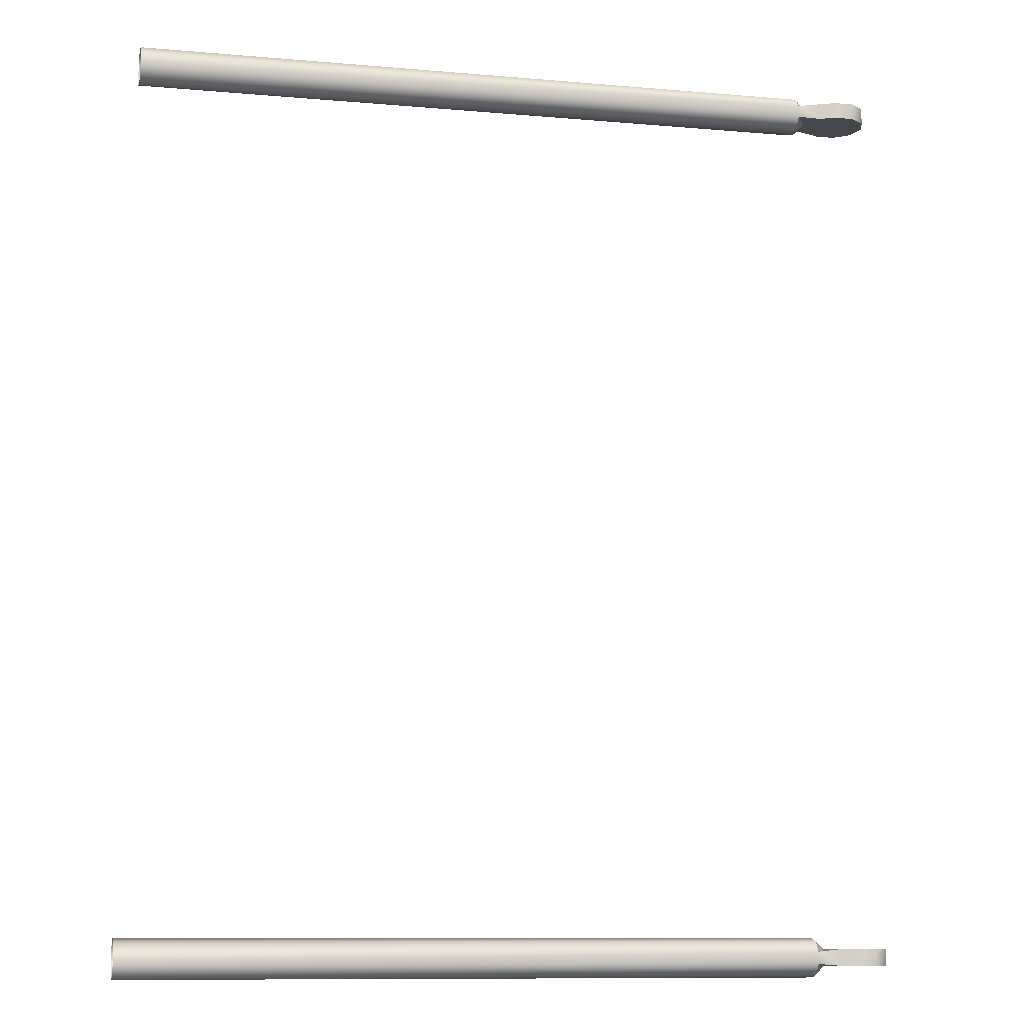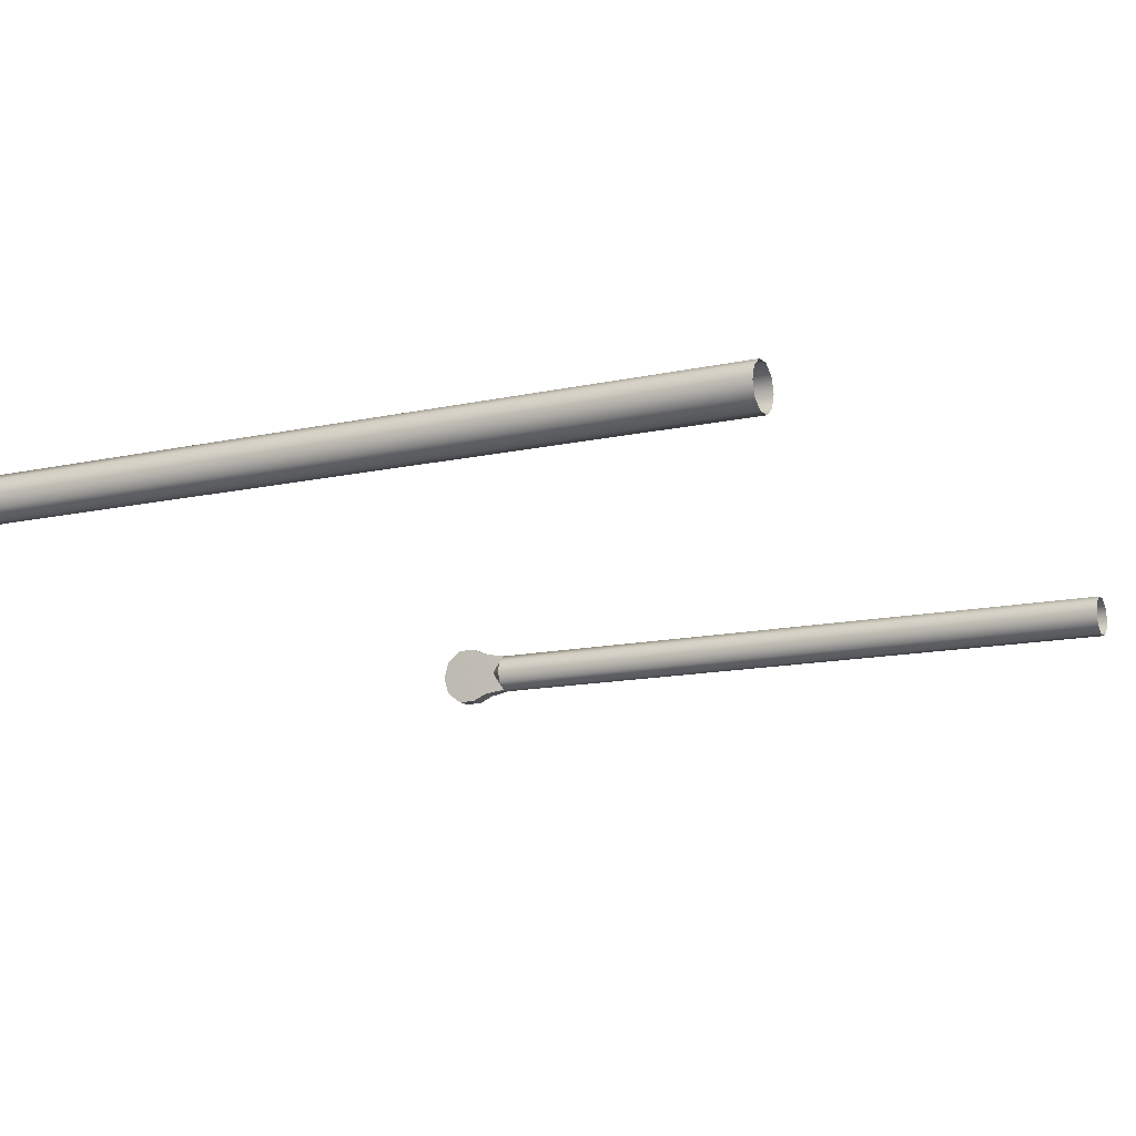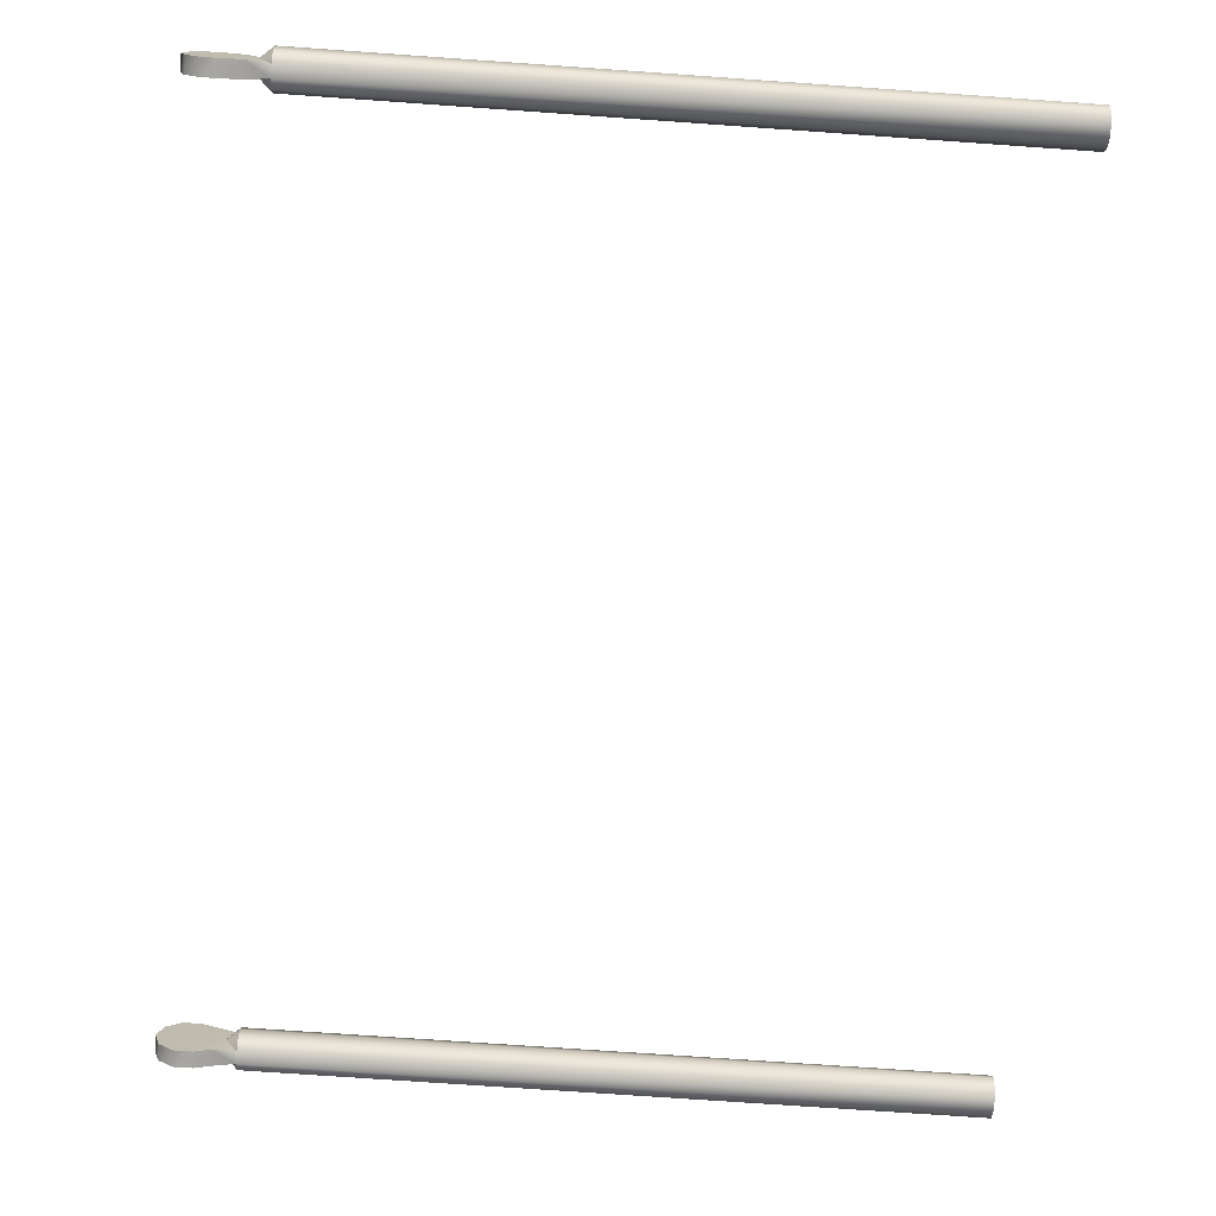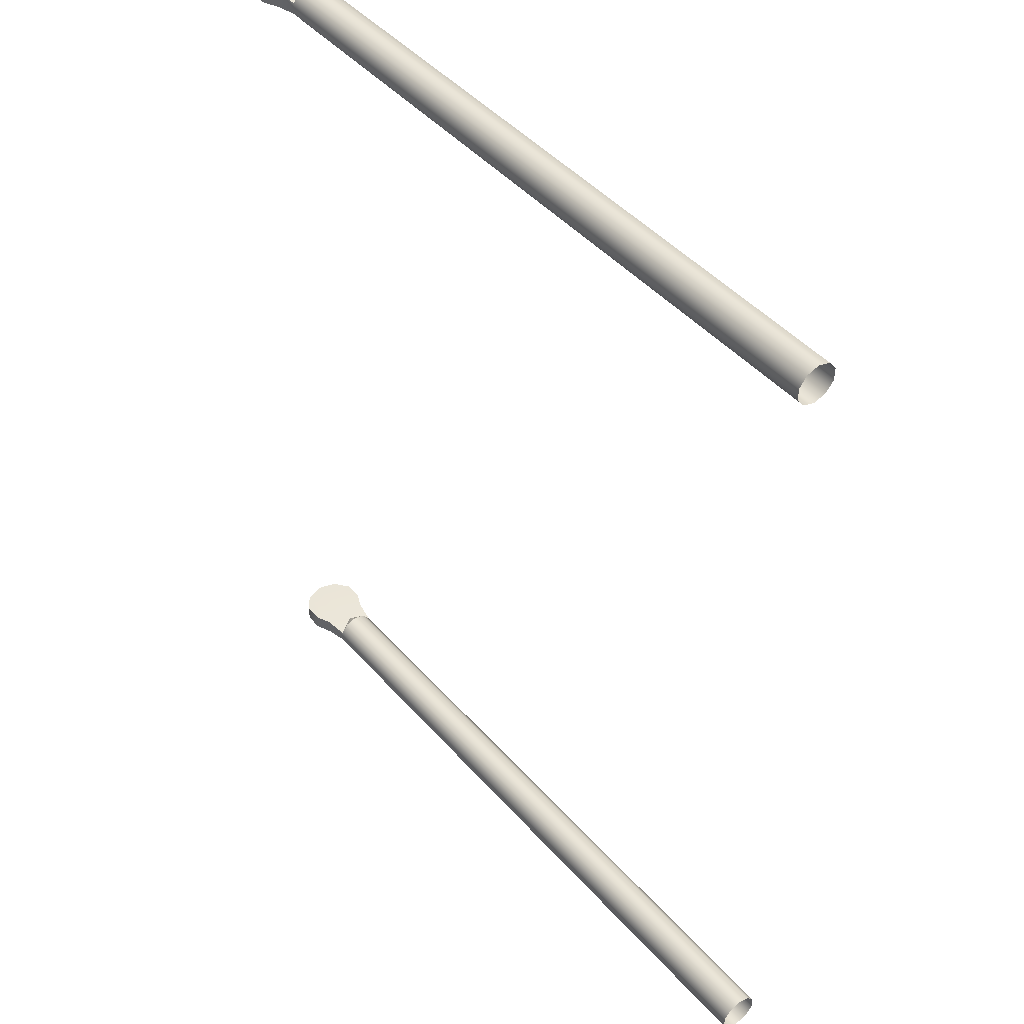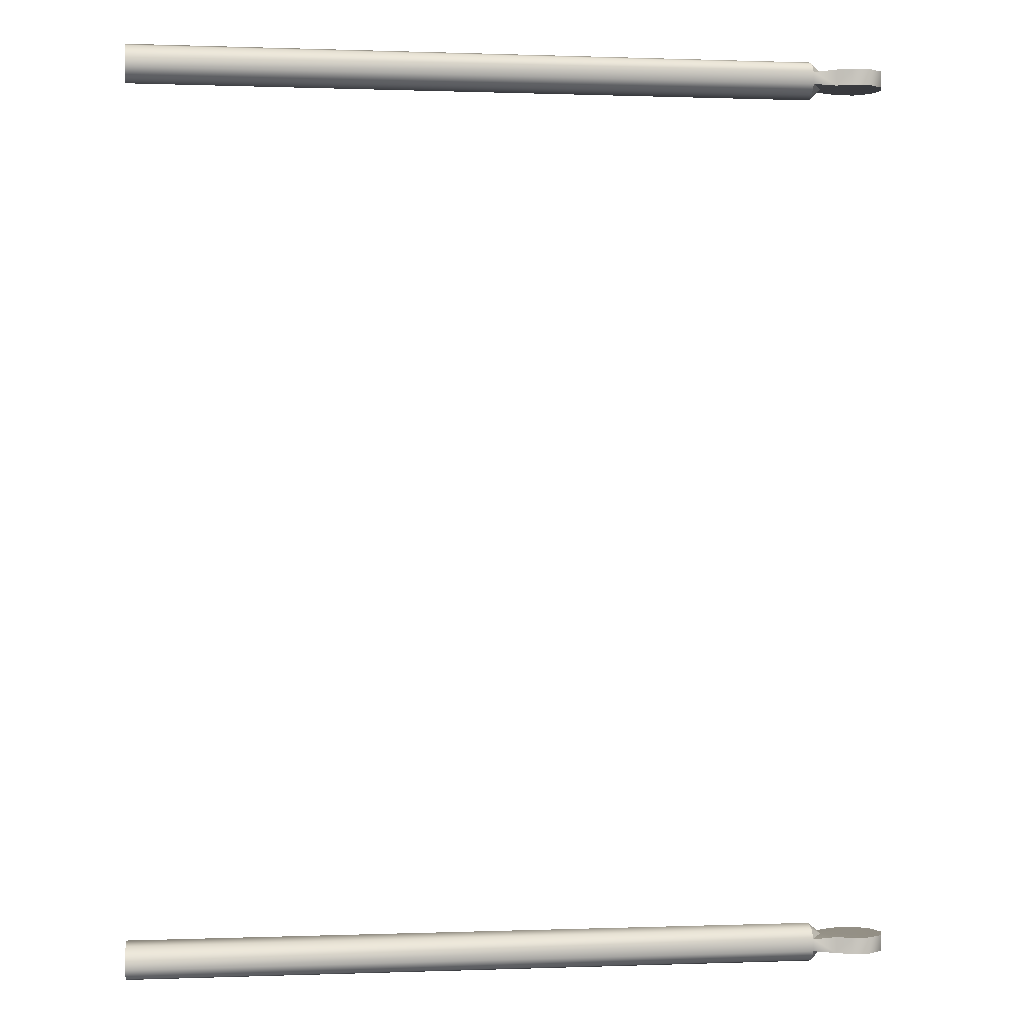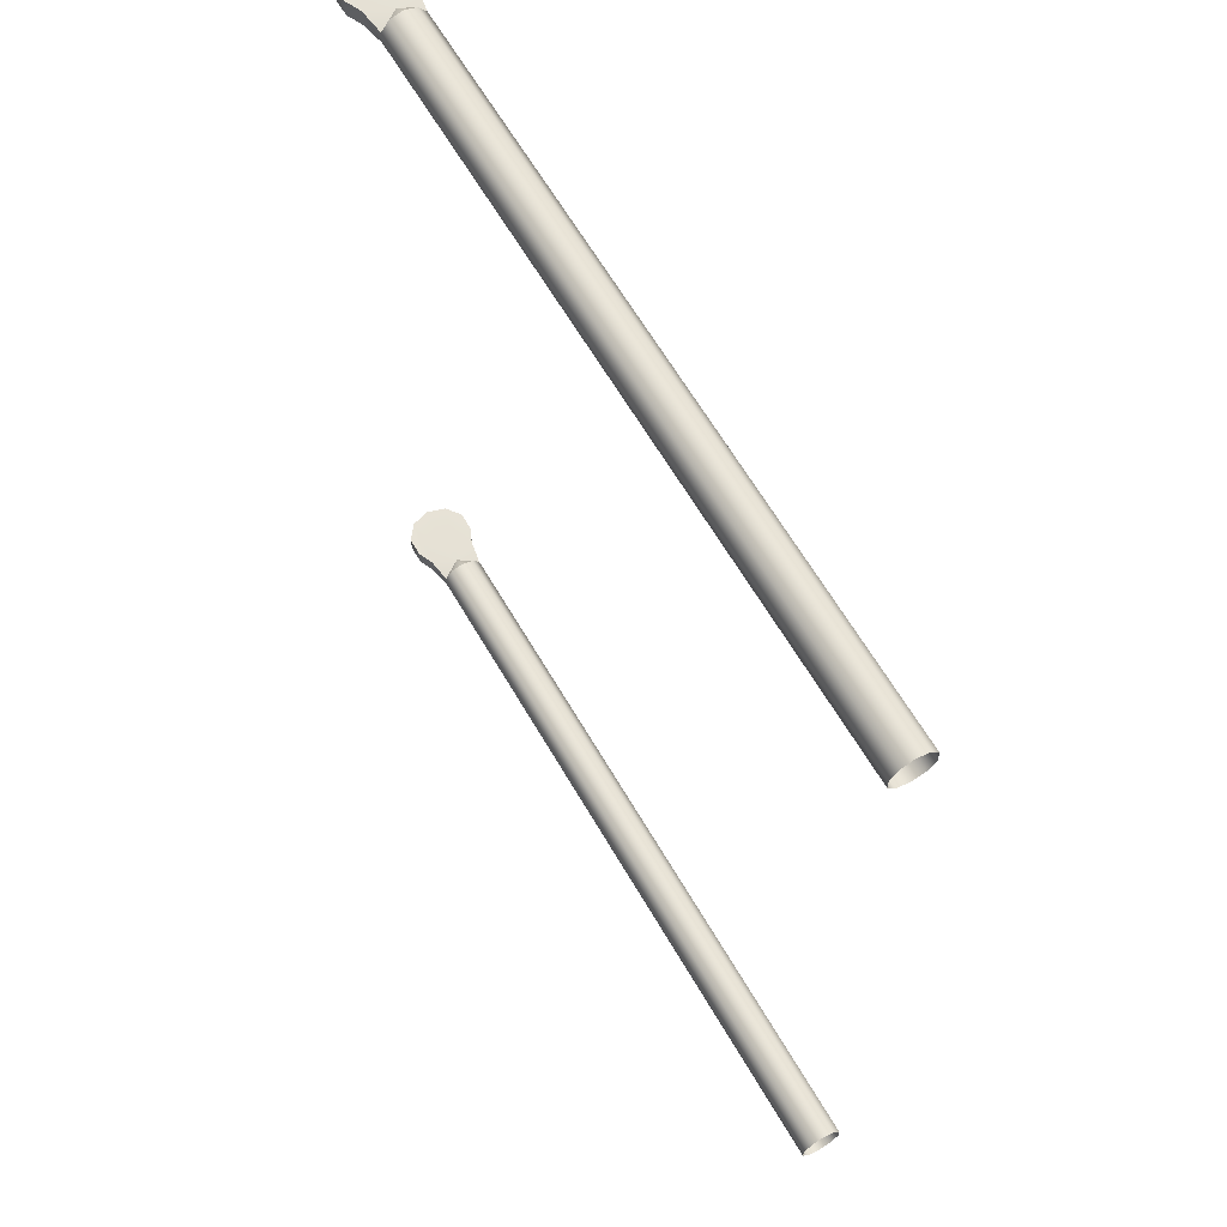
<metadata>
{"format":"obj","ext":"obj","renderer":"f3d","projection":"perspective","resolution":1024,"background":"white","views":[{"elev":-10.5,"azim":-12.3,"up":"+Y"},{"elev":-13.1,"azim":-152.7,"up":"+Z"},{"elev":-74.3,"azim":176.0,"up":"+Z"},{"elev":44.9,"azim":-128.2,"up":"+Y"},{"elev":0.2,"azim":-8.0,"up":"+Y"},{"elev":63.6,"azim":-120.2,"up":"+Y"}]}
</metadata>
<code>
g frontloader_hyd_cyl_001
v 0.2229 0.4654 -2e-06
v 0.9188 0.4617 -0.01209
v 0.9188 0.4654 -2e-06
v 0.2229 0.4617 -0.01209
v 0.2229 0.4617 0.01209
v 0.9188 0.4617 0.01209
v 0.2229 0.4519 0.01956
v 0.9188 0.4519 0.01956
v 0.2229 0.4398 0.01956
v 0.9188 0.4398 0.01956
v 0.2229 0.4301 0.01209
v 0.9188 0.4301 0.01209
v 0.2229 0.4263 -2e-06
v 0.9188 0.4263 -2e-06
v 0.2229 0.4301 -0.01209
v 0.9188 0.4301 -0.01209
v 0.2229 0.4398 -0.01957
v 0.9188 0.4398 -0.01957
v 0.2229 0.4519 -0.01957
v 0.9188 0.4519 -0.01957
v 0.2229 0.4617 -0.01209
v 0.9188 0.4617 -0.01209
v 0.9904 0.4544 -0.01861
v 0.9567 0.4544 -0.03011
v 0.9753 0.4544 -0.03011
v 0.9416 0.4544 -0.02337
v 0.9311 0.4544 -2e-06
v 0.9961 0.4544 -2e-06
v 0.9904 0.4544 0.01861
v 0.9416 0.4544 0.02337
v 0.9753 0.4544 0.03011
v 0.9567 0.4544 0.03011
v 0.9188 0.4519 -0.01957
v 0.9188 0.4519 0.01956
v 0.9753 0.438 0.03011
v 0.9416 0.438 0.02337
v 0.9567 0.438 0.03011
v 0.9904 0.438 0.01861
v 0.9311 0.438 -2e-06
v 0.9961 0.438 -2e-06
v 0.9416 0.438 -0.02337
v 0.9904 0.438 -0.01861
v 0.9753 0.438 -0.03011
v 0.9567 0.438 -0.03011
v 0.9188 0.4398 0.01956
v 0.9188 0.4398 -0.01957
v 0.9567 0.4544 0.03011
v 0.9416 0.438 0.02337
v 0.9416 0.4544 0.02337
v 0.9567 0.438 0.03011
v 0.9753 0.4544 0.03011
v 0.9753 0.438 0.03011
v 0.9904 0.4544 0.01861
v 0.9904 0.438 0.01861
v 0.9961 0.4544 -2e-06
v 0.9961 0.438 -2e-06
v 0.9904 0.4544 -0.01861
v 0.9904 0.438 -0.01861
v 0.9188 0.4519 0.01956
v 0.9188 0.4398 0.01956
v 0.9753 0.4544 -0.03011
v 0.9904 0.4544 -0.01861
v 0.9753 0.4544 -0.03011
v 0.9753 0.438 -0.03011
v 0.9567 0.4544 -0.03011
v 0.9567 0.438 -0.03011
v 0.9416 0.4544 -0.02337
v 0.9416 0.438 -0.02337
v 0.9188 0.4398 -0.01957
v 0.9188 0.4519 -0.01957
v 0.9188 0.4654 -2e-06
v 0.9188 0.4617 -0.01209
v 0.9311 0.4544 -2e-06
v 0.9311 0.4544 -2e-06
v 0.9188 0.4617 0.01209
v 0.9311 0.4544 -2e-06
v 0.9188 0.4519 0.01956
v 0.9188 0.4519 -0.01957
v 0.9311 0.4544 -2e-06
v 0.9311 0.438 -2e-06
v 0.9188 0.4398 -0.01957
v 0.9188 0.4301 -0.01209
v 0.9311 0.438 -2e-06
v 0.9188 0.4263 -2e-06
v 0.9188 0.4301 0.01209
v 0.9311 0.438 -2e-06
v 0.9188 0.4398 0.01956
v 0.9311 0.438 -2e-06
v 0.2229 -0.4231 -2e-06
v 0.9188 -0.4269 -0.01209
v 0.9188 -0.4231 -2e-06
v 0.2229 -0.4269 -0.01209
v 0.2229 -0.4269 0.01209
v 0.9188 -0.4269 0.01209
v 0.2229 -0.4366 0.01956
v 0.9188 -0.4366 0.01956
v 0.2229 -0.4487 0.01956
v 0.9188 -0.4487 0.01956
v 0.2229 -0.4585 0.01209
v 0.9188 -0.4585 0.01209
v 0.2229 -0.4623 -2e-06
v 0.9188 -0.4623 -2e-06
v 0.2229 -0.4585 -0.01209
v 0.9188 -0.4585 -0.01209
v 0.2229 -0.4487 -0.01957
v 0.9188 -0.4487 -0.01957
v 0.2229 -0.4366 -0.01957
v 0.9188 -0.4366 -0.01957
v 0.2229 -0.4269 -0.01209
v 0.9188 -0.4269 -0.01209
v 0.9904 -0.4342 -0.01861
v 0.9567 -0.4342 -0.03011
v 0.9753 -0.4342 -0.03011
v 0.9416 -0.4342 -0.02337
v 0.9311 -0.4342 -2e-06
v 0.9961 -0.4342 -2e-06
v 0.9904 -0.4342 0.01861
v 0.9416 -0.4342 0.02337
v 0.9753 -0.4342 0.03011
v 0.9567 -0.4342 0.03011
v 0.9188 -0.4366 -0.01957
v 0.9188 -0.4366 0.01956
v 0.9753 -0.4506 0.03011
v 0.9416 -0.4506 0.02337
v 0.9567 -0.4506 0.03011
v 0.9904 -0.4506 0.01861
v 0.9311 -0.4506 -2e-06
v 0.9961 -0.4506 -2e-06
v 0.9416 -0.4506 -0.02337
v 0.9904 -0.4506 -0.01861
v 0.9753 -0.4506 -0.03011
v 0.9567 -0.4506 -0.03011
v 0.9188 -0.4487 0.01956
v 0.9188 -0.4487 -0.01957
v 0.9567 -0.4342 0.03011
v 0.9416 -0.4506 0.02337
v 0.9416 -0.4342 0.02337
v 0.9567 -0.4506 0.03011
v 0.9753 -0.4342 0.03011
v 0.9753 -0.4506 0.03011
v 0.9904 -0.4342 0.01861
v 0.9904 -0.4506 0.01861
v 0.9961 -0.4342 -2e-06
v 0.9961 -0.4506 -2e-06
v 0.9904 -0.4342 -0.01861
v 0.9904 -0.4506 -0.01861
v 0.9188 -0.4366 0.01956
v 0.9188 -0.4487 0.01956
v 0.9753 -0.4342 -0.03011
v 0.9904 -0.4342 -0.01861
v 0.9753 -0.4342 -0.03011
v 0.9753 -0.4506 -0.03011
v 0.9567 -0.4342 -0.03011
v 0.9567 -0.4506 -0.03011
v 0.9416 -0.4342 -0.02337
v 0.9416 -0.4506 -0.02337
v 0.9188 -0.4487 -0.01957
v 0.9188 -0.4366 -0.01957
v 0.9188 -0.4231 -2e-06
v 0.9188 -0.4269 -0.01209
v 0.9311 -0.4342 -2e-06
v 0.9311 -0.4342 -2e-06
v 0.9188 -0.4269 0.01209
v 0.9311 -0.4342 -2e-06
v 0.9188 -0.4366 0.01956
v 0.9188 -0.4366 -0.01957
v 0.9311 -0.4342 -2e-06
v 0.9311 -0.4506 -2e-06
v 0.9188 -0.4487 -0.01957
v 0.9188 -0.4585 -0.01209
v 0.9311 -0.4506 -2e-06
v 0.9188 -0.4623 -2e-06
v 0.9188 -0.4585 0.01209
v 0.9311 -0.4506 -2e-06
v 0.9188 -0.4487 0.01956
v 0.9311 -0.4506 -2e-06
g %s_%u
f -174 -175 -176
f -175 -173 -176
f -176 -172 -174
f -172 -171 -174
f -171 -172 -170
f -169 -171 -170
f -169 -170 -168
f -167 -169 -168
f -167 -168 -166
f -165 -167 -166
f -165 -166 -164
f -163 -165 -164
f -163 -164 -162
f -161 -163 -162
f -161 -162 -160
f -159 -161 -160
f -159 -160 -158
f -157 -159 -158
f -157 -158 -156
f -155 -157 -156
f -152 -153 -154
f -153 -151 -154
f -151 -150 -154
f -150 -149 -154
f -148 -149 -150
f -147 -148 -150
f -146 -148 -147
f -145 -146 -147
f -151 -144 -150
f -150 -143 -147
f -140 -141 -142
f -142 -141 -139
f -141 -138 -139
f -139 -138 -137
f -138 -136 -137
f -137 -136 -135
f -136 -134 -135
f -133 -134 -136
f -141 -132 -138
f -138 -131 -136
f -128 -129 -130
f -129 -127 -130
f -130 -127 -126
f -127 -125 -126
f -126 -125 -124
f -125 -123 -124
f -124 -123 -122
f -123 -121 -122
f -122 -121 -120
f -121 -119 -120
f -128 -118 -129
f -118 -117 -129
f -115 -119 -116
f -119 -113 -114
f -114 -113 -112
f -113 -111 -112
f -112 -111 -110
f -111 -109 -110
f -109 -108 -110
f -108 -107 -110
f -104 -105 -106
f -106 -102 -103
f -102 -100 -101
f -98 -99 -105
f -95 -96 -97
f -93 -95 -94
f -91 -92 -93
f -89 -90 -92
f -86 -87 -88
f -87 -85 -88
f -86 -88 -84
f -83 -86 -84
f -83 -84 -82
f -81 -83 -82
f -81 -82 -80
f -79 -81 -80
f -79 -80 -78
f -77 -79 -78
f -77 -78 -76
f -75 -77 -76
f -75 -76 -74
f -73 -75 -74
f -73 -74 -72
f -71 -73 -72
f -71 -72 -70
f -69 -71 -70
f -69 -70 -68
f -67 -69 -68
f -64 -65 -66
f -65 -63 -66
f -63 -62 -66
f -62 -61 -66
f -60 -61 -62
f -59 -60 -62
f -58 -60 -59
f -57 -58 -59
f -63 -56 -62
f -62 -55 -59
f -52 -53 -54
f -54 -53 -51
f -53 -50 -51
f -51 -50 -49
f -50 -48 -49
f -49 -48 -47
f -48 -46 -47
f -45 -46 -48
f -53 -44 -50
f -50 -43 -48
f -40 -41 -42
f -41 -39 -42
f -42 -39 -38
f -39 -37 -38
f -38 -37 -36
f -37 -35 -36
f -36 -35 -34
f -35 -33 -34
f -34 -33 -32
f -33 -31 -32
f -40 -30 -41
f -30 -29 -41
f -27 -31 -28
f -31 -25 -26
f -26 -25 -24
f -25 -23 -24
f -24 -23 -22
f -23 -21 -22
f -21 -20 -22
f -20 -19 -22
f -16 -17 -18
f -18 -14 -15
f -14 -12 -13
f -10 -11 -17
f -7 -8 -9
f -5 -7 -6
f -3 -4 -5
f -1 -2 -4

</code>
